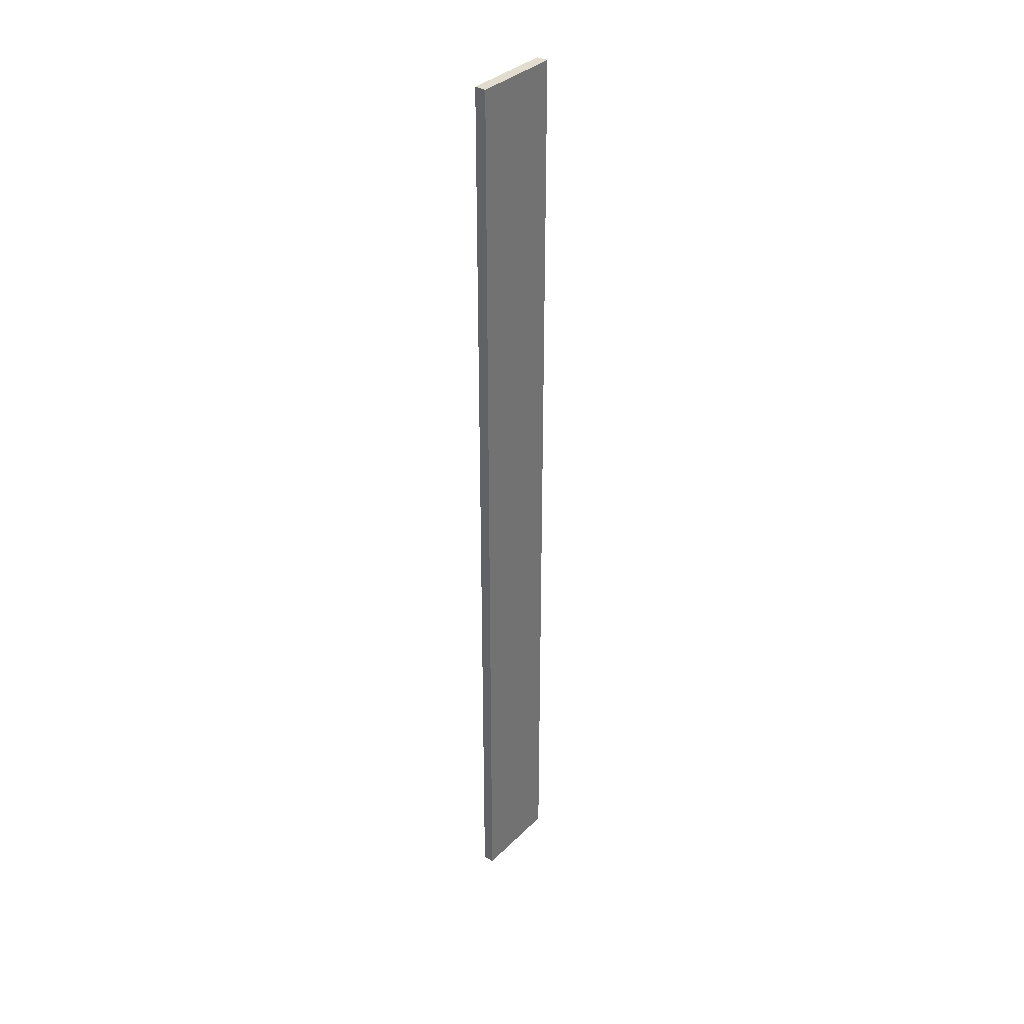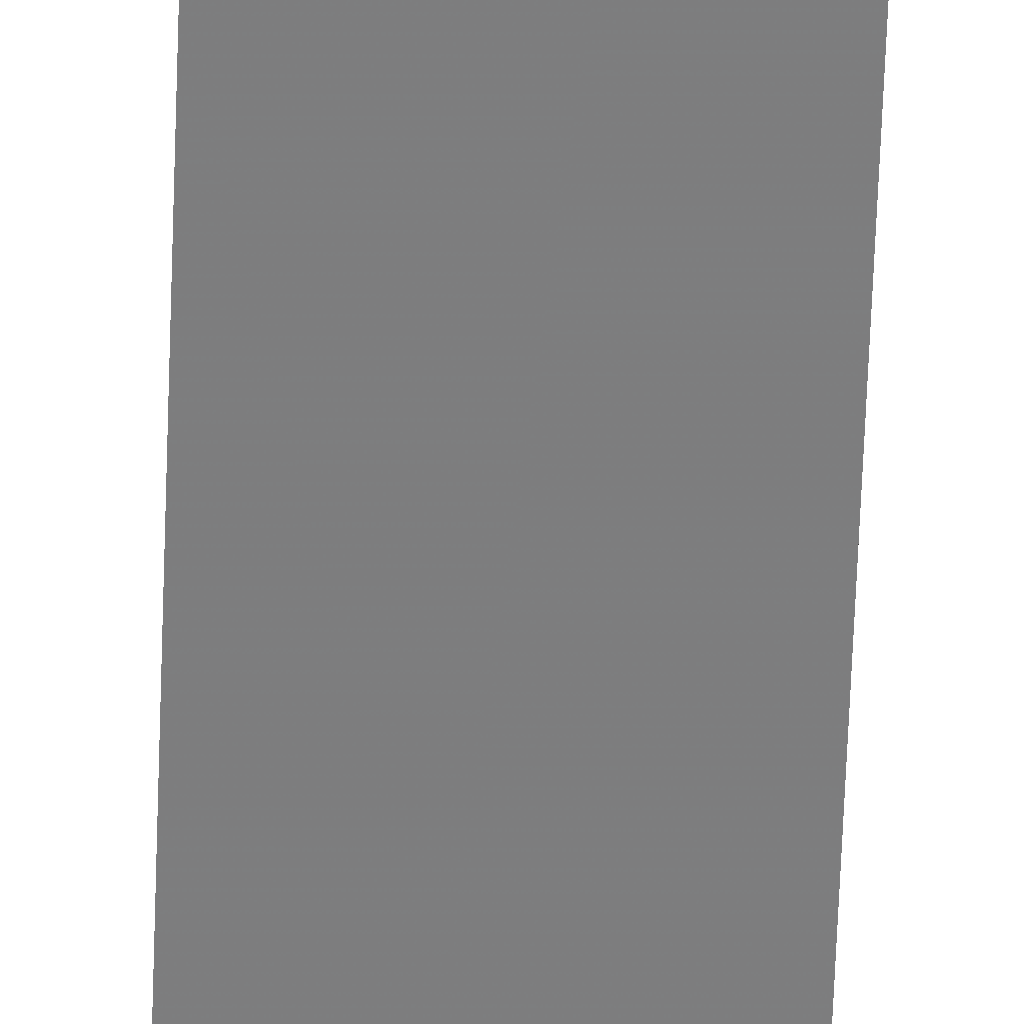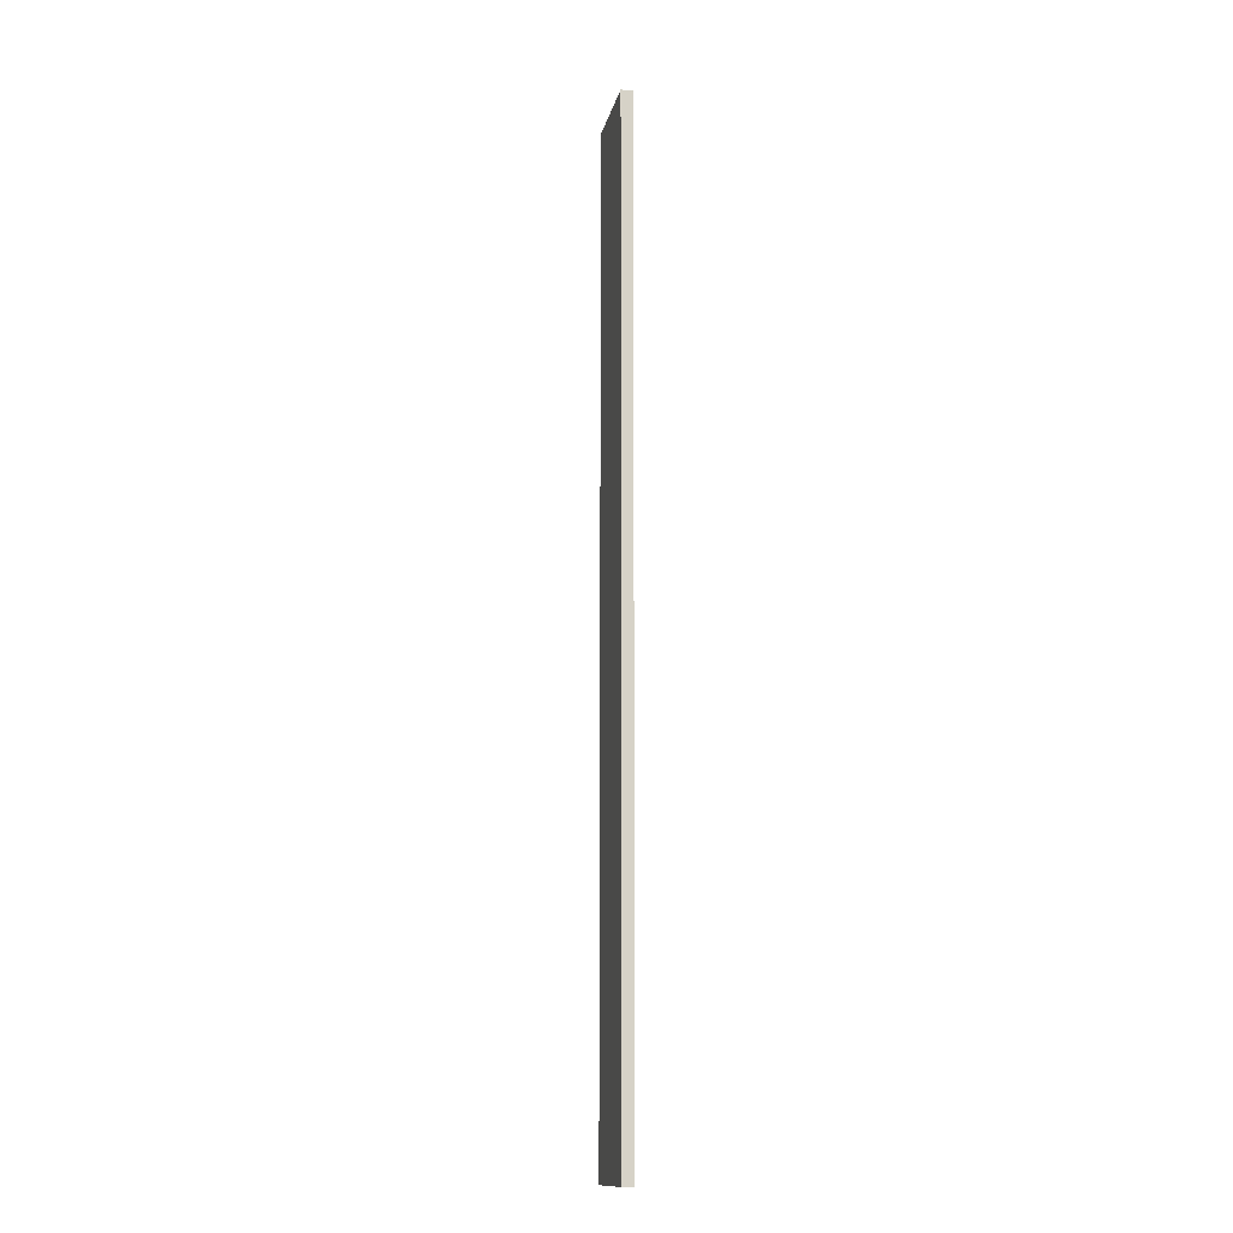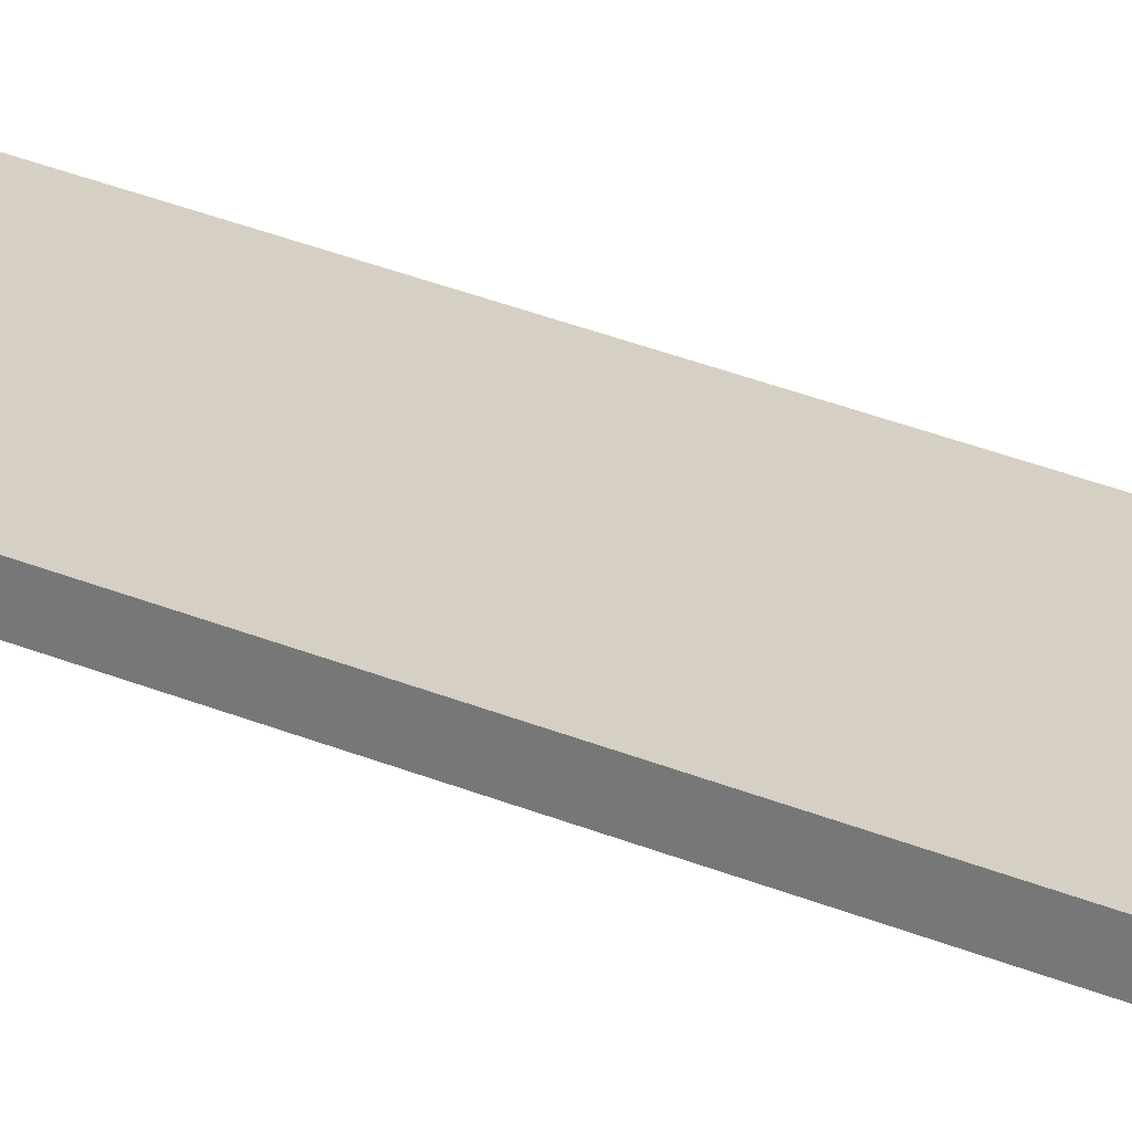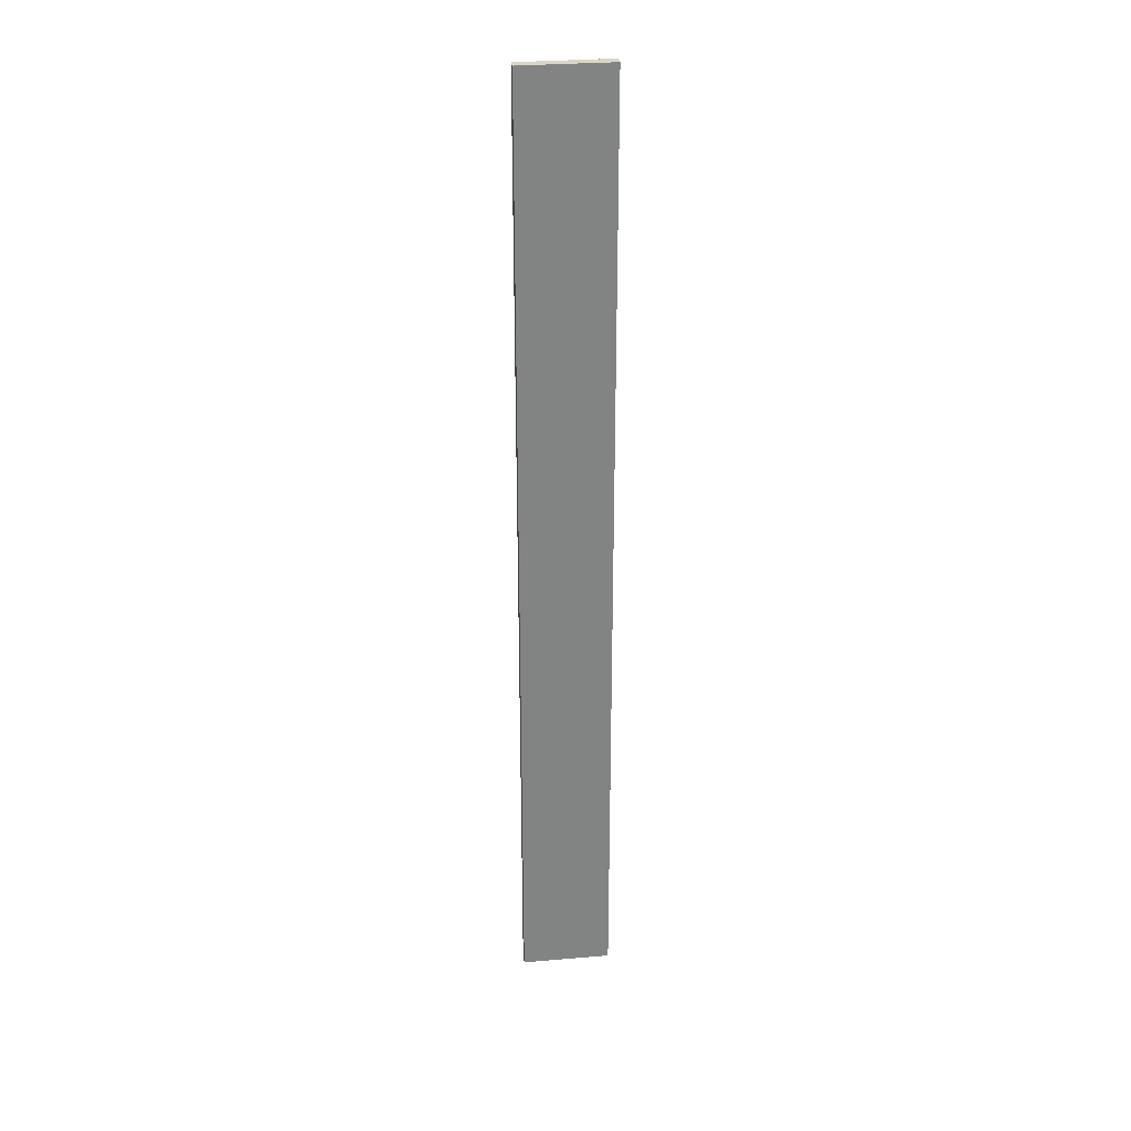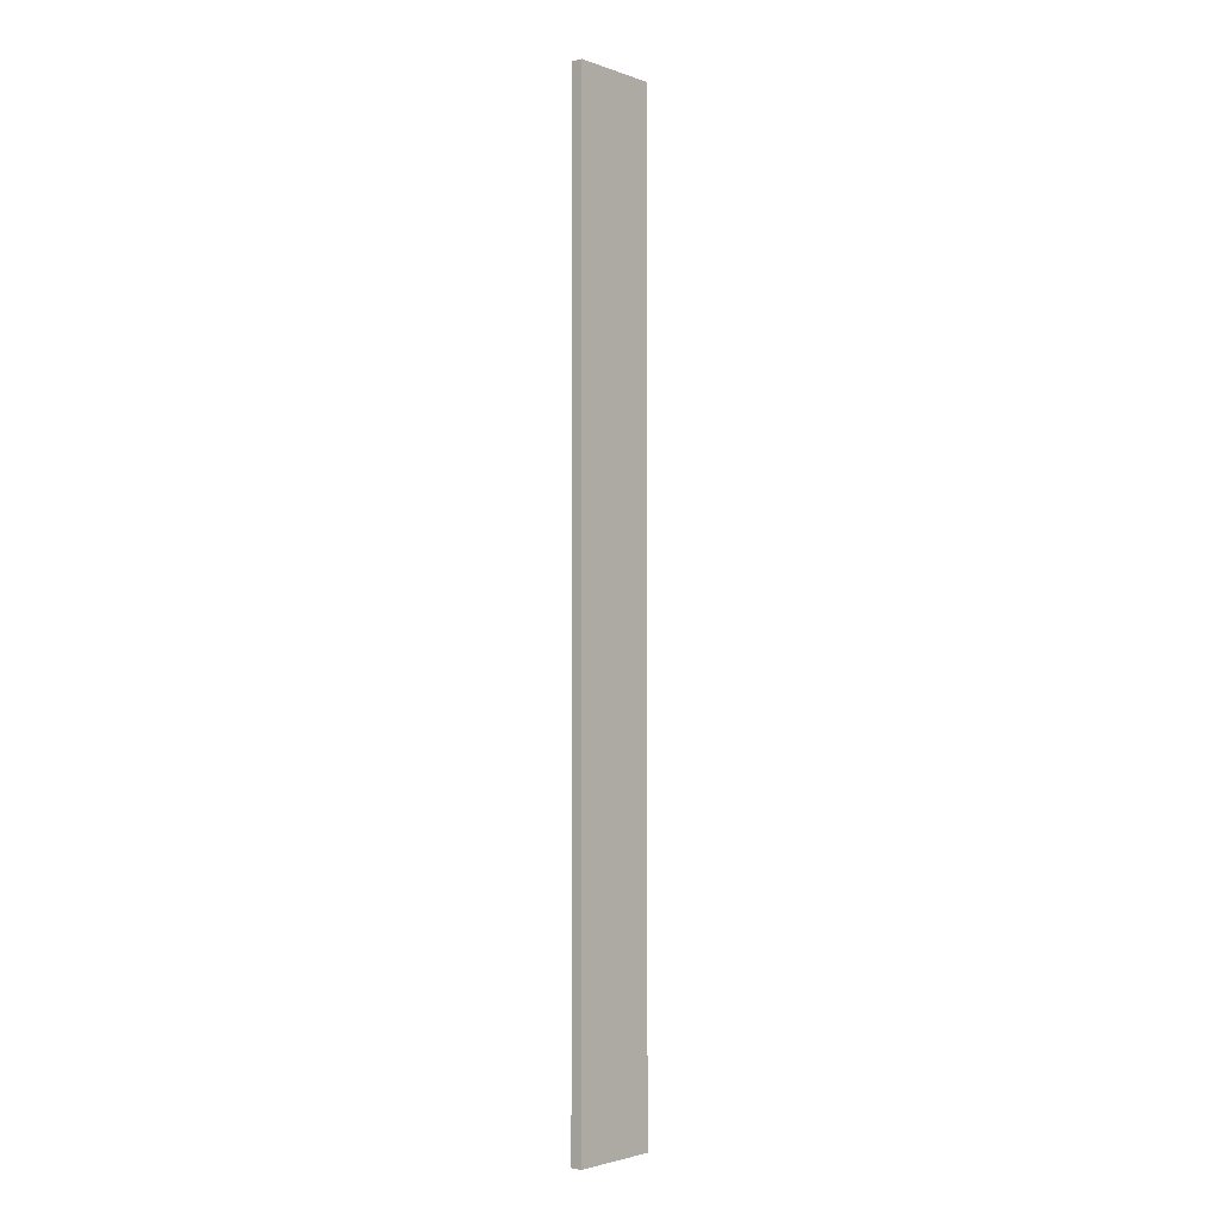
<metadata>
{"format":"obj","ext":"obj","renderer":"f3d","projection":"perspective","resolution":1024,"background":"white","views":[{"elev":35.2,"azim":128.2,"up":"+Z"},{"elev":-59.2,"azim":178.0,"up":"+Y"},{"elev":-13.8,"azim":78.1,"up":"+Z"},{"elev":26.3,"azim":125.1,"up":"+Y"},{"elev":29.5,"azim":172.8,"up":"+Z"},{"elev":-2.5,"azim":-50.0,"up":"+Z"}]}
</metadata>
<code>
o 2038
v 2205 1855 12.82
v 2205 1855 12.82
v 2205 1855 12.82
v 2205 1855 13.67
v 2205 1855 13.67
v 2205 1855 13.67
v 2205 1855 12.82
v 2205 1855 12.82
v 2205 1855 12.82
v 2205 1855 13.67
v 2205 1855 12.82
v 2205 1855 13.67
v 2205 1855 13.67
v 2205 1855 13.67
v 2205 1855 13.67
v 2205 1855 13.67
v 2205 1855 12.82
v 2205 1855 13.67
v 2205 1855 12.82
v 2205 1855 13.67
v 2205 1855 13.67
v 2205 1855 12.82
v 2205 1855 13.67
v 2205 1855 13.67
v 2205 1855 12.82
v 2205 1855 12.82
v 2205 1855 13.67
v 2205 1855 12.82
v 2205 1855 12.82
f 1 2 3
f 1 4 5
f 6 2 7
f 8 9 7
f 10 7 11
f 12 13 14
f 14 15 16
f 17 15 18
f 19 20 21
f 22 23 20
f 24 25 26
f 27 28 29

</code>
